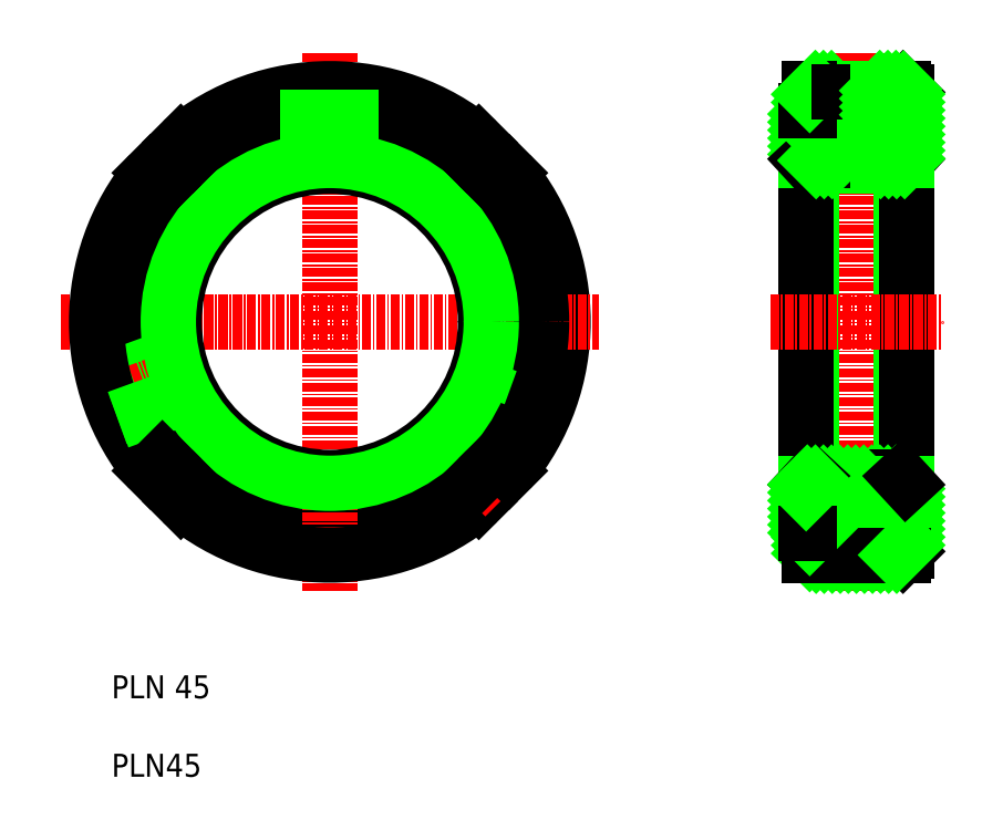
<metadata>
{"format":"dxf","ext":"dxf","renderer":"ezdxf+matplotlib","layout":"modelspace","background":"white","min_lineweight":24,"dpi":150}
</metadata>
<code>
0
SECTION
2
ENTITIES
0
LINE
8
0
10
190.4
20
127.2
30
0
11
180.2
21
131
31
0
0
LINE
8
0
10
190.3
20
126.7
30
0
11
180.1
21
130.4
31
0
0
LINE
8
CENTER
10
191.4
20
123.7
30
0
11
177.5
21
128.8
31
0
0
LINE
8
0
10
188.4
20
121.6
30
0
11
178.2
21
125.3
31
0
0
LINE
8
0
10
188.6
20
122.1
30
0
11
178.4
21
125.8
31
0
0
ARC
8
0
10
159
20
135.5
30
0
40
32.5
50
320.3
51
39.7
0
LINE
8
CENTER
10
121.5
20
135.5
30
0
11
196.5
21
135.5
31
0
0
CIRCLE
8
0
10
159
20
135.5
30
0
40
29.5
0
LINE
8
0
10
181.4
20
130
30
0
11
179.7
21
125.3
31
0
0
LINE
8
CENTER
10
159
20
173
30
0
11
159
21
97.99
31
0
0
LINE
8
0
10
138.3
20
125.3
30
0
11
136.6
21
130
31
0
0
LINE
8
0
10
127.6
20
127.2
30
0
11
137.8
21
131
31
0
0
LINE
8
0
10
127.7
20
126.7
30
0
11
137.9
21
130.4
31
0
0
LINE
8
CENTER
10
126.6
20
123.7
30
0
11
140.5
21
128.8
31
0
0
ARC
8
0
10
159
20
135.5
30
0
40
32.5
50
140.3
51
219.7
0
CIRCLE
8
0
10
159
20
135.5
30
0
40
21.69
0
CIRCLE
8
0
10
159
20
135.5
30
0
40
22.5
0
TEXT
8
0
10
128.6
20
72.09
30
0
40
3.2
1
PLN45
0
TEXT
8
0
10
128.6
20
83.02
30
0
40
3.2
1
PLN 45
0
ARC
8
0
10
159
20
135.5
30
0
40
32.5
50
230.3
51
309.7
0
LINE
8
CENTER
10
134.6
20
111.1
30
0
11
139.5
21
116
31
0
0
LINE
8
0
10
135.7
20
116.4
30
0
11
139.9
21
112.2
31
0
0
LINE
8
0
10
129.6
20
121.6
30
0
11
139.8
21
125.3
31
0
0
LINE
8
0
10
129.4
20
122.1
30
0
11
139.6
21
125.8
31
0
0
LINE
8
0
10
134
20
114.7
30
0
11
135.7
21
116.4
31
0
0
LINE
8
0
10
138.2
20
110.5
30
0
11
139.9
21
112.2
31
0
0
LINE
8
0
10
178.1
20
112.2
30
0
11
179.8
21
110.5
31
0
0
LINE
8
CENTER
10
178.4
20
116
30
0
11
183.4
21
111.1
31
0
0
LINE
8
0
10
178.1
20
112.2
30
0
11
182.3
21
116.4
31
0
0
LINE
8
0
10
182.3
20
116.4
30
0
11
184
21
114.7
31
0
0
ARC
8
0
10
159
20
135.5
30
0
40
32.5
50
50.3
51
129.7
0
LINE
8
CENTER
10
134.6
20
159.9
30
0
11
139.5
21
154.9
31
0
0
LINE
8
0
10
135.7
20
154.6
30
0
11
139.9
21
158.8
31
0
0
LINE
8
0
10
134
20
156.3
30
0
11
135.7
21
154.6
31
0
0
LINE
8
0
10
138.2
20
160.5
30
0
11
139.9
21
158.8
31
0
0
LINE
8
0
10
162
20
167.9
30
0
11
162
21
157
31
0
0
LINE
8
0
10
161.5
20
167.9
30
0
11
161.5
21
157
31
0
0
LINE
8
0
10
156.5
20
167.9
30
0
11
156.5
21
157
31
0
0
LINE
8
0
10
156
20
167.9
30
0
11
156
21
157
31
0
0
LINE
8
0
10
156.5
20
158.5
30
0
11
161.5
21
158.5
31
0
0
LINE
8
CENTER
10
178.4
20
154.9
30
0
11
183.4
21
159.9
31
0
0
LINE
8
0
10
178.1
20
158.8
30
0
11
182.3
21
154.6
31
0
0
LINE
8
0
10
182.3
20
154.6
30
0
11
184
21
156.3
31
0
0
LINE
8
0
10
178.1
20
158.8
30
0
11
179.8
21
160.5
31
0
0
LINE
8
CENTER
10
232.4
20
173
30
0
11
232.4
21
97.99
31
0
0
LINE
8
0
10
238.6
20
157.2
30
0
11
238.6
21
113.8
31
0
0
LINE
8
0
10
226.1
20
157.2
30
0
11
226.1
21
113.8
31
0
0
LINE
8
0
10
239.4
20
167.5
30
0
11
239.4
21
103.5
31
0
0
LINE
8
0
10
225.4
20
165
30
0
11
225.4
21
106
31
0
0
LINE
8
0
10
231.2
20
103
30
0
11
239.4
21
111.1
31
0
0
LINE
8
0
10
232.4
20
103
30
0
11
239.4
21
110
31
0
0
LINE
8
0
10
233.5
20
103
30
0
11
239.4
21
108.9
31
0
0
LINE
8
0
10
234.6
20
103
30
0
11
239.4
21
107.7
31
0
0
LINE
8
0
10
235.7
20
103
30
0
11
239.4
21
106.6
31
0
0
LINE
8
0
10
236.9
20
103
30
0
11
239.4
21
105.5
31
0
0
LINE
8
0
10
225.9
20
106
30
0
11
225.9
21
103
31
0
0
LINE
8
0
10
225.9
20
104.3
30
0
11
234.5
21
113
31
0
0
LINE
8
0
10
225.9
20
103.2
30
0
11
235.6
21
113
31
0
0
LINE
8
0
10
226.8
20
103
30
0
11
236.8
21
113
31
0
0
LINE
8
0
10
227.9
20
103
30
0
11
237.9
21
113
31
0
0
LINE
8
0
10
229
20
103
30
0
11
239
21
113
31
0
0
LINE
8
0
10
230.1
20
103
30
0
11
239.4
21
112.2
31
0
0
LINE
8
0
10
225.9
20
103
30
0
11
238.9
21
103
31
0
0
LINE
8
0
10
238.9
20
103
30
0
11
239.4
21
103.5
31
0
0
LINE
8
0
10
238
20
103
30
0
11
239.4
21
104.4
31
0
0
LINE
8
0
10
226.1
20
113.8
30
0
11
238.6
21
113.8
31
0
0
LINE
8
0
10
225.4
20
113
30
0
11
239.4
21
113
31
0
0
LINE
8
0
10
225.4
20
110.6
30
0
11
227.8
21
113
31
0
0
LINE
8
0
10
225.4
20
109.5
30
0
11
228.9
21
113
31
0
0
LINE
8
0
10
225.4
20
108.3
30
0
11
230
21
113
31
0
0
LINE
8
0
10
225.4
20
107.2
30
0
11
231.1
21
113
31
0
0
LINE
8
0
10
225.4
20
106.1
30
0
11
232.3
21
113
31
0
0
LINE
8
0
10
225.9
20
105.5
30
0
11
233.4
21
113
31
0
0
LINE
8
0
10
225.4
20
106
30
0
11
225.9
21
106
31
0
0
LINE
8
0
10
226.1
20
113.8
30
0
11
225.4
21
113
31
0
0
LINE
8
0
10
225.4
20
112.8
30
0
11
225.5
21
113
31
0
0
LINE
8
0
10
225.4
20
111.7
30
0
11
226.6
21
113
31
0
0
LINE
8
0
10
238.6
20
113.8
30
0
11
239.4
21
113
31
0
0
LINE
8
CENTER
10
220.4
20
135.5
30
0
11
244.4
21
135.5
31
0
0
LINE
8
0
10
225.4
20
135.5
30
0
11
225.4
21
135.5
31
0
0
LINE
8
0
10
226.1
20
157.2
30
0
11
238.6
21
157.2
31
0
0
LINE
8
0
10
225.9
20
168
30
0
11
238.9
21
168
31
0
0
LINE
8
0
10
234.8
20
168
30
0
11
234.8
21
157.2
31
0
0
LINE
8
0
10
229.9
20
168
30
0
11
229.9
21
157.2
31
0
0
LINE
8
0
10
229.4
20
168
30
0
11
229.4
21
157.2
31
0
0
LINE
8
0
10
225.4
20
162.2
30
0
11
229.4
21
166.2
31
0
0
LINE
8
0
10
225.4
20
161.1
30
0
11
229.4
21
165.1
31
0
0
LINE
8
0
10
225.4
20
160
30
0
11
229.4
21
164
31
0
0
LINE
8
0
10
225.4
20
158
30
0
11
229.4
21
158
31
0
0
LINE
8
0
10
225.4
20
158.8
30
0
11
229.4
21
162.8
31
0
0
LINE
8
0
10
225.6
20
158
30
0
11
229.4
21
161.7
31
0
0
LINE
8
0
10
225.4
20
155.7
30
0
11
225.4
21
155.7
31
0
0
LINE
8
0
10
225.4
20
158
30
0
11
226.1
21
157.2
31
0
0
LINE
8
0
10
229.9
20
158
30
0
11
234.8
21
158
31
0
0
LINE
8
0
10
229.9
20
158.5
30
0
11
234.8
21
158.5
31
0
0
LINE
8
0
10
226.7
20
158
30
0
11
229.4
21
160.6
31
0
0
LINE
8
0
10
227.9
20
158
30
0
11
229.4
21
159.5
31
0
0
LINE
8
0
10
229
20
158
30
0
11
229.4
21
158.4
31
0
0
LINE
8
0
10
225.9
20
166.1
30
0
11
227.8
21
168
31
0
0
LINE
8
0
10
225.4
20
164.5
30
0
11
228.9
21
168
31
0
0
LINE
8
0
10
225.4
20
163.3
30
0
11
229.4
21
167.3
31
0
0
LINE
8
0
10
225.4
20
165
30
0
11
225.9
21
165
31
0
0
LINE
8
0
10
225.9
20
168
30
0
11
225.9
21
165
31
0
0
LINE
8
0
10
225.9
20
167.2
30
0
11
226.6
21
168
31
0
0
LINE
8
0
10
229.9
20
167.5
30
0
11
234.8
21
167.5
31
0
0
LINE
8
0
10
235.4
20
168
30
0
11
235.4
21
157.2
31
0
0
LINE
8
0
10
235.4
20
162.1
30
0
11
239.4
21
166.1
31
0
0
LINE
8
0
10
235.4
20
161
30
0
11
239.4
21
165
31
0
0
LINE
8
0
10
235.4
20
159.9
30
0
11
239.4
21
163.9
31
0
0
LINE
8
0
10
239.4
20
158
30
0
11
238.6
21
157.2
31
0
0
LINE
8
0
10
238
20
158
30
0
11
239.4
21
159.4
31
0
0
LINE
8
0
10
235.4
20
158
30
0
11
239.4
21
158
31
0
0
LINE
8
0
10
235.4
20
158.7
30
0
11
239.4
21
162.7
31
0
0
LINE
8
0
10
235.7
20
158
30
0
11
239.4
21
161.6
31
0
0
LINE
8
0
10
236.9
20
158
30
0
11
239.4
21
160.5
31
0
0
LINE
8
0
10
239.1
20
158
30
0
11
239.4
21
158.3
31
0
0
LINE
8
0
10
238.9
20
168
30
0
11
239.4
21
167.5
31
0
0
LINE
8
0
10
235.4
20
163.2
30
0
11
239.4
21
167.2
31
0
0
LINE
8
0
10
235.4
20
167.7
30
0
11
235.6
21
168
31
0
0
LINE
8
0
10
235.4
20
166.6
30
0
11
236.7
21
168
31
0
0
LINE
8
0
10
235.4
20
165.5
30
0
11
237.9
21
168
31
0
0
LINE
8
0
10
235.4
20
164.4
30
0
11
238.9
21
167.9
31
0
0
ENDSEC
0
EOF

</code>
